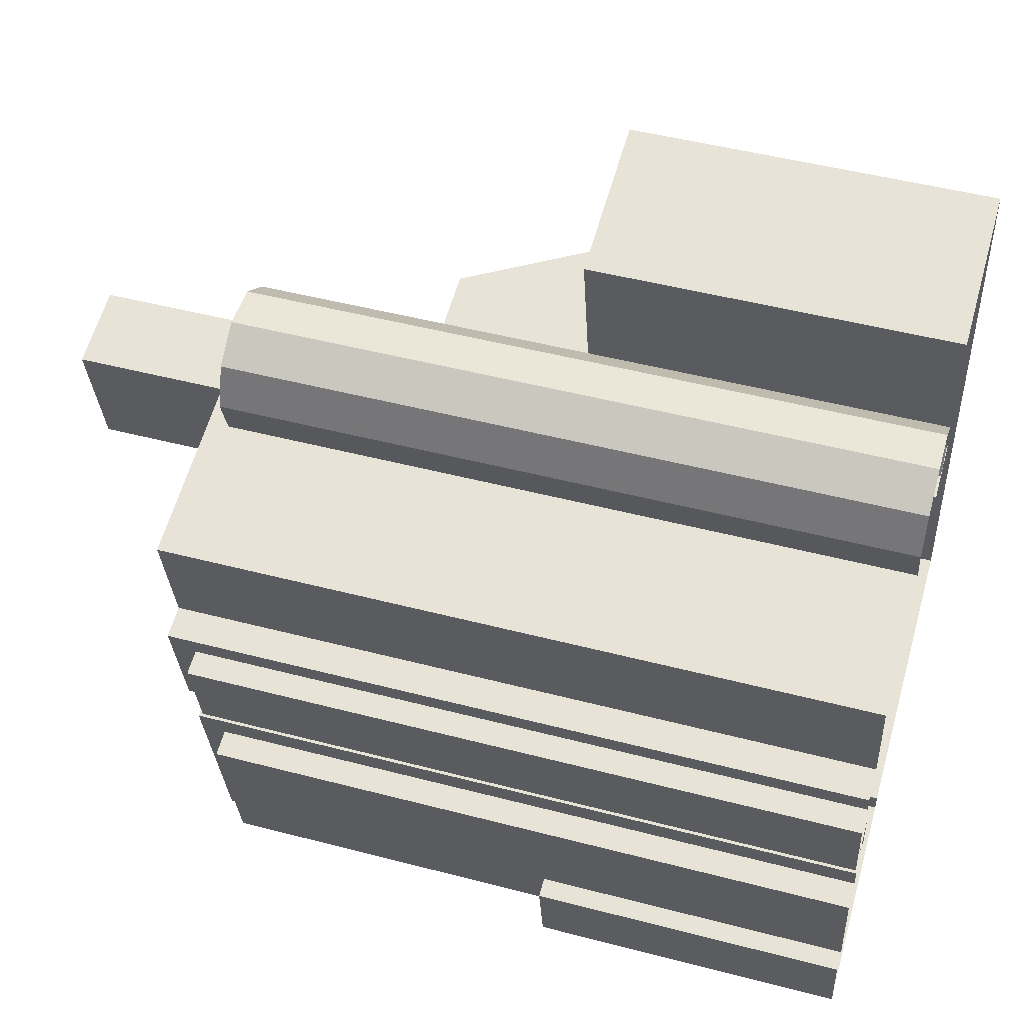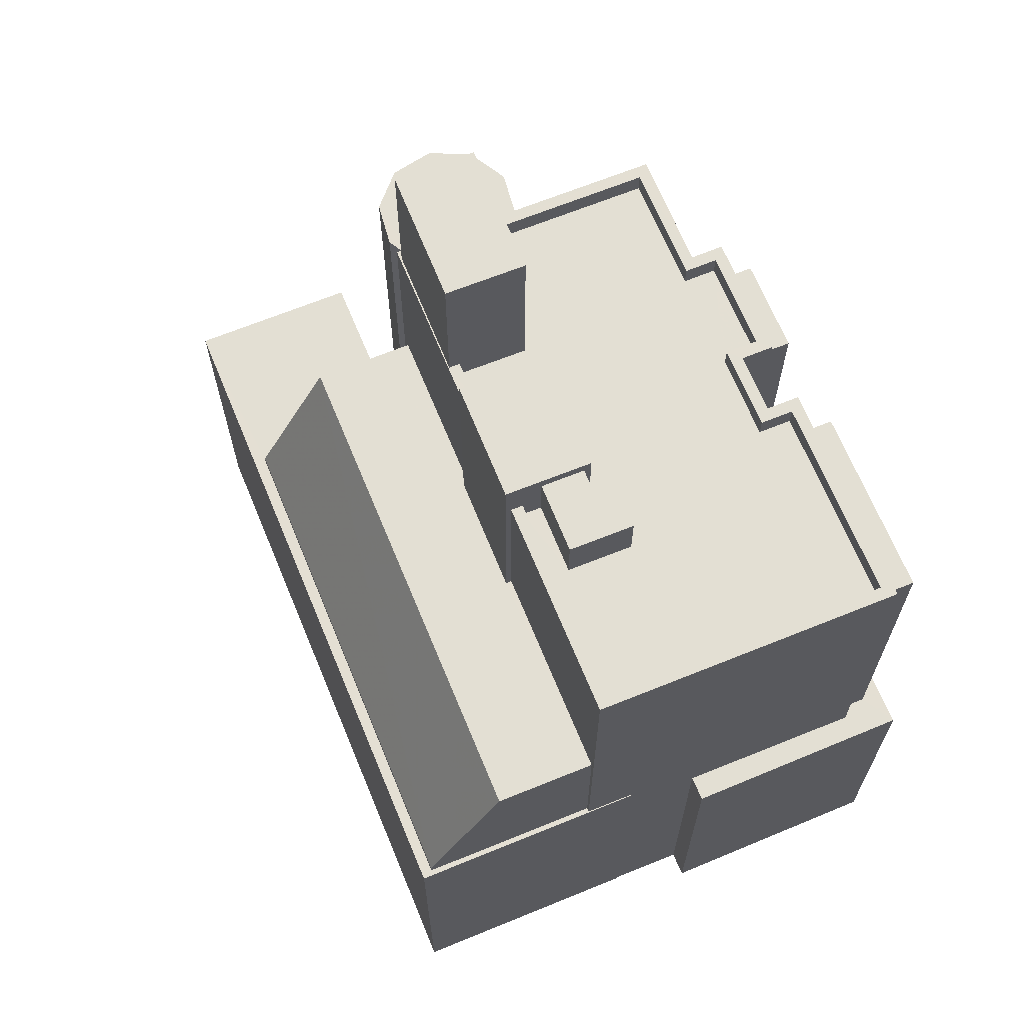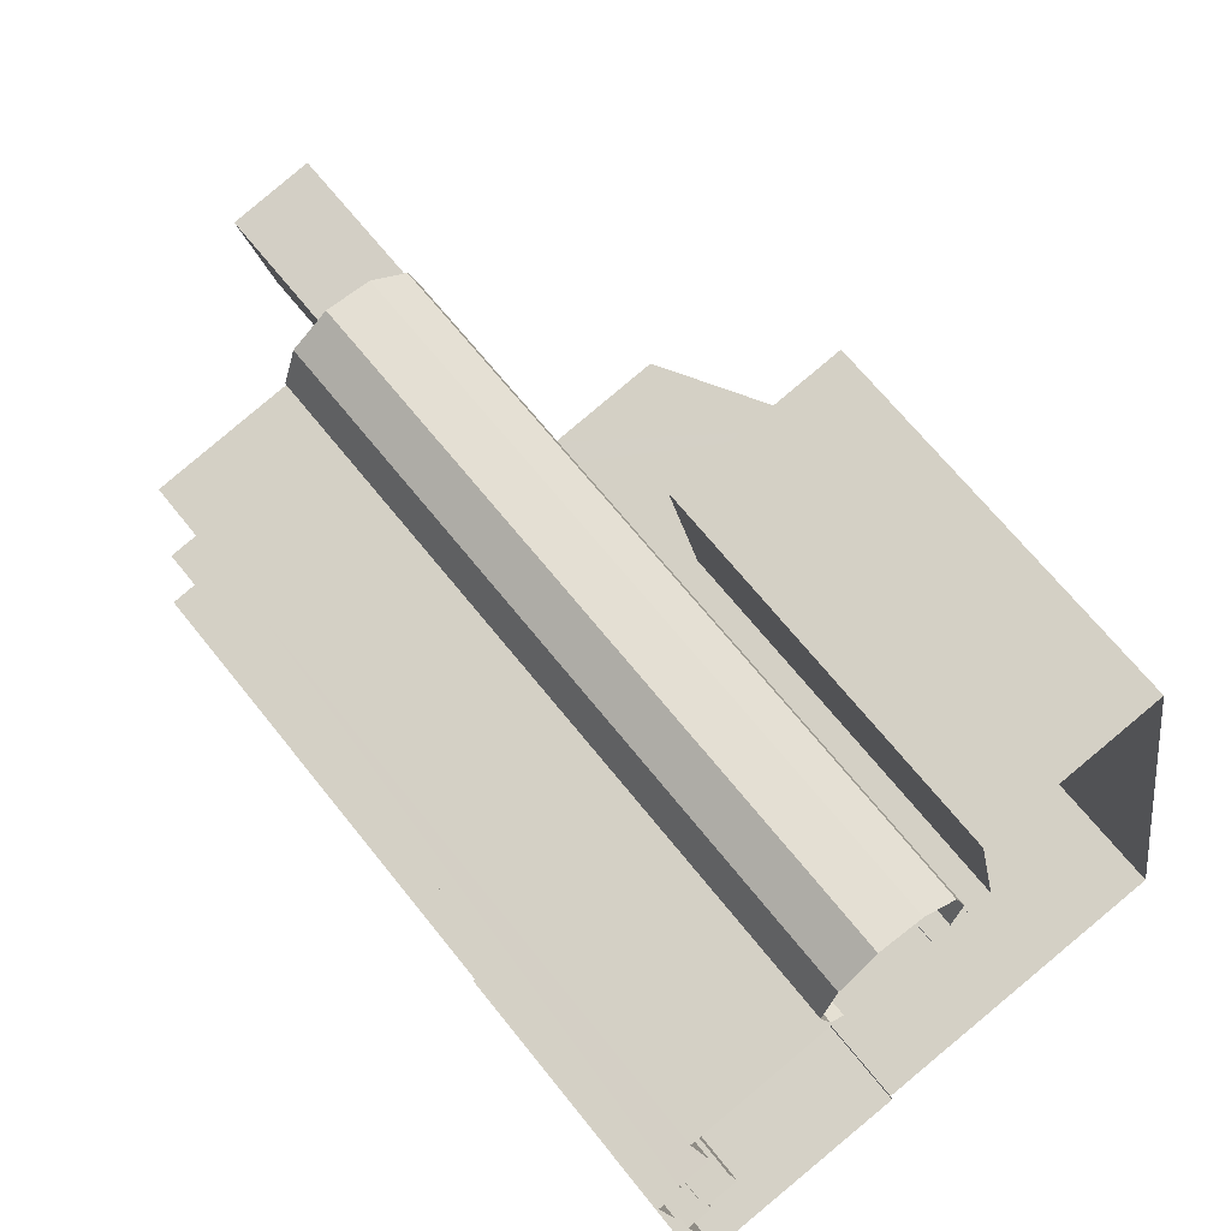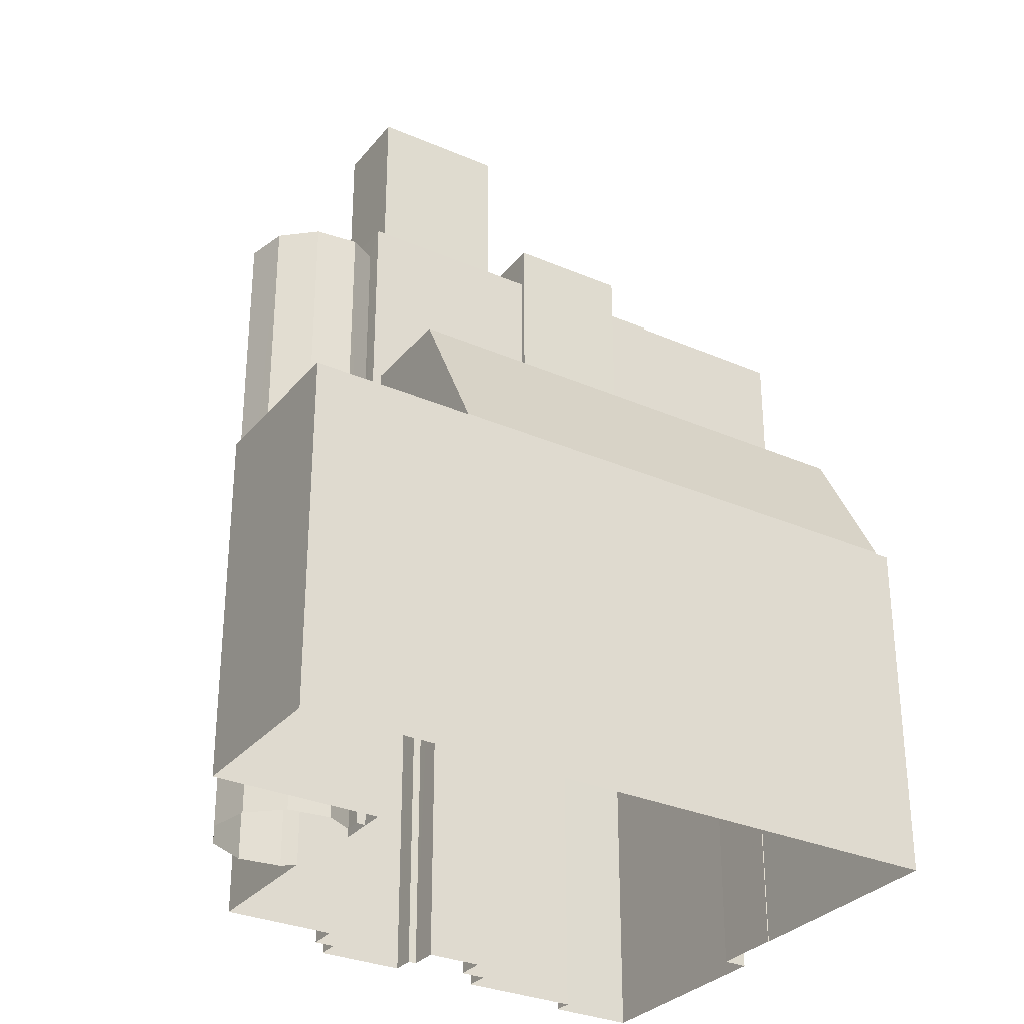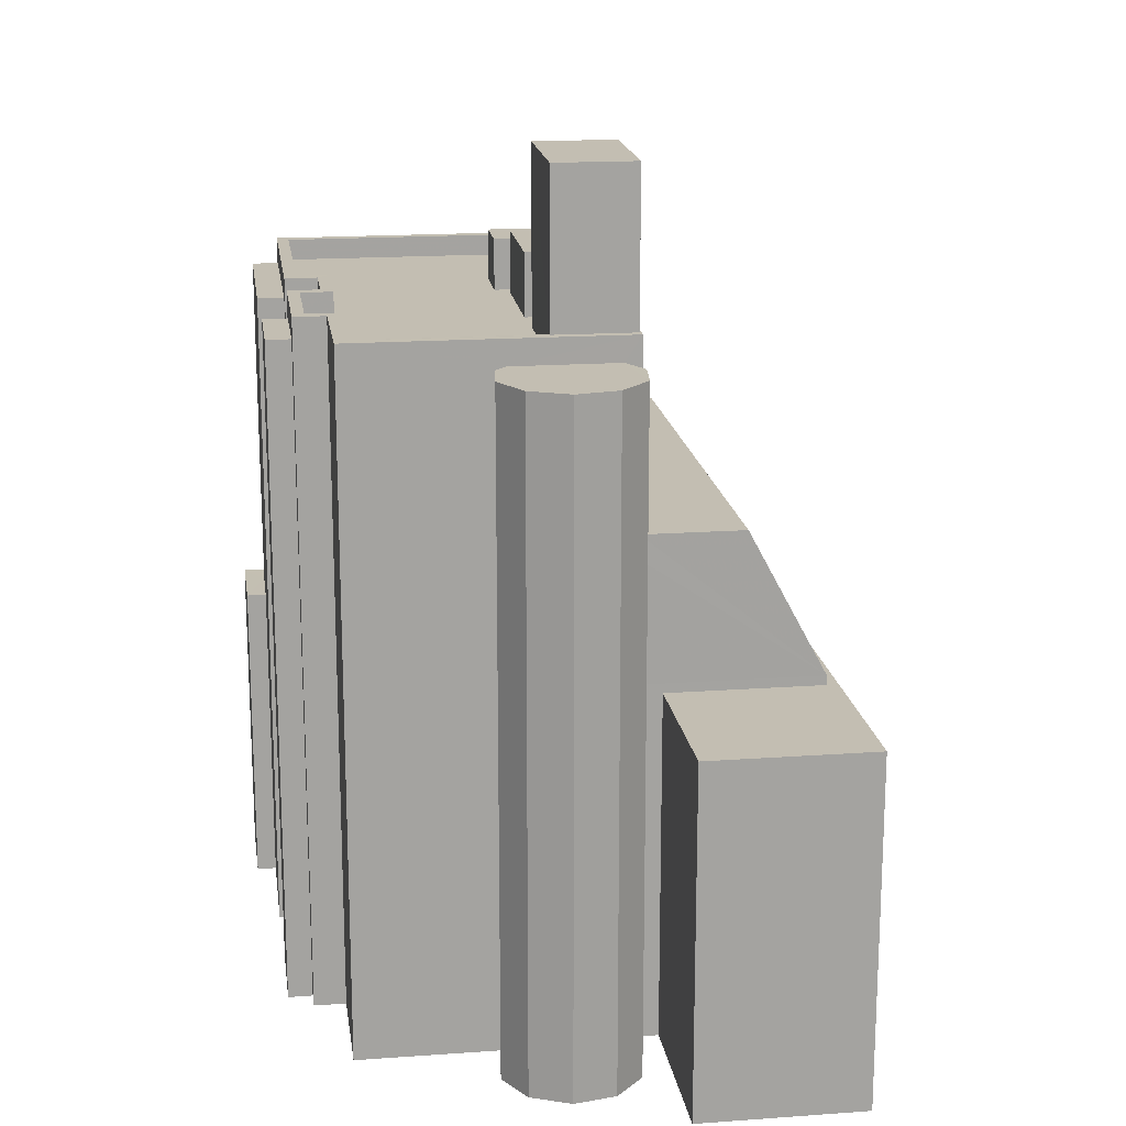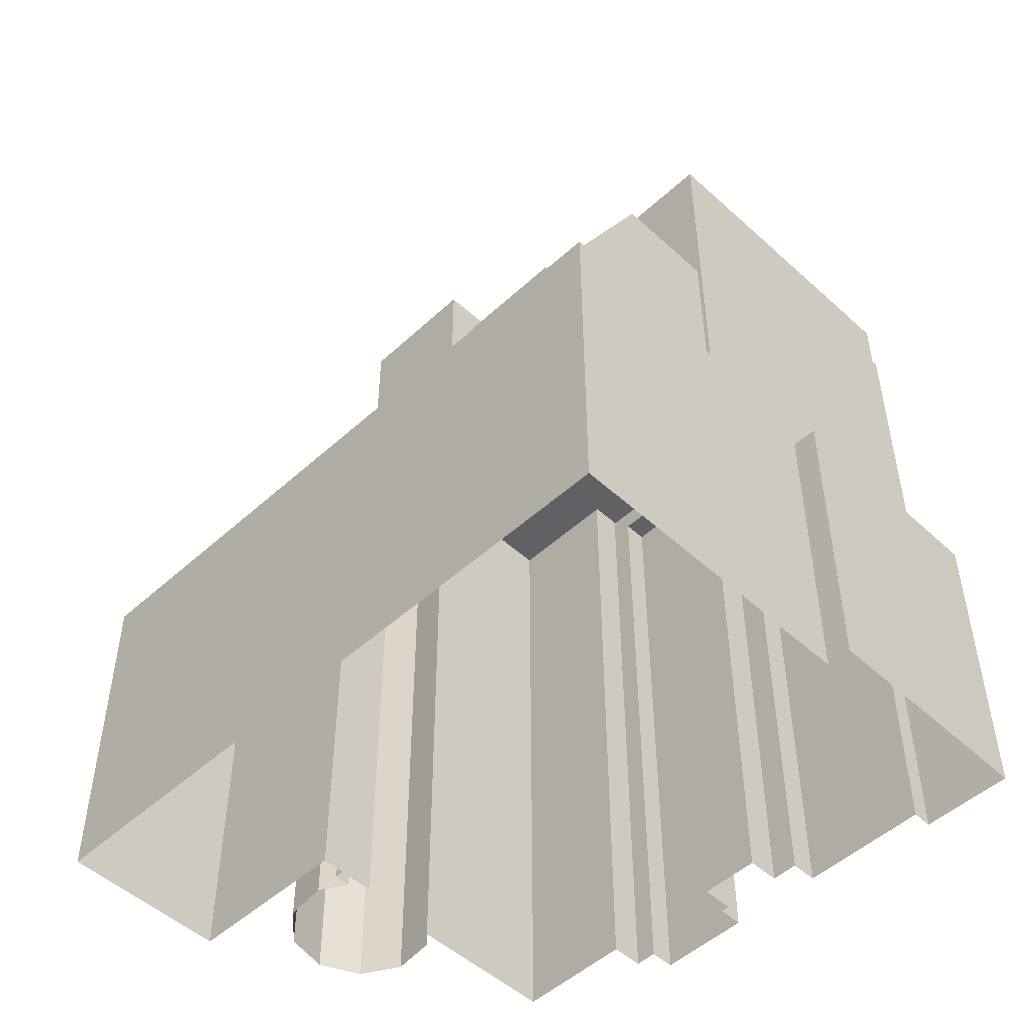
<metadata>
{"format":"obj","ext":"obj","renderer":"f3d","projection":"perspective","resolution":1024,"background":"white","views":[{"elev":48.7,"azim":106.2,"up":"+Y"},{"elev":66.9,"azim":-33.8,"up":"+Z"},{"elev":66.7,"azim":141.6,"up":"+Y"},{"elev":-30.6,"azim":-133.7,"up":"+Z"},{"elev":17.5,"azim":160.4,"up":"+Z"},{"elev":-50.4,"azim":-56.5,"up":"+Z"}]}
</metadata>
<code>
v -1.195e+04 -3.834e+04 25.92
v -1.196e+04 -3.834e+04 25.92
v -1.196e+04 -3.834e+04 25.92
v -1.195e+04 -3.833e+04 25.92
v -1.195e+04 -3.833e+04 25.92
v -1.195e+04 -3.833e+04 25.92
v -1.196e+04 -3.834e+04 25.92
v -1.196e+04 -3.834e+04 25.92
v -1.196e+04 -3.833e+04 25.92
v -1.195e+04 -3.833e+04 25.92
v -1.195e+04 -3.833e+04 25.92
v -1.196e+04 -3.832e+04 25.92
v -1.195e+04 -3.832e+04 25.92
v -1.196e+04 -3.832e+04 25.92
v -1.195e+04 -3.832e+04 25.92
v -1.196e+04 -3.832e+04 25.92
v -1.196e+04 -3.832e+04 25.92
v -1.197e+04 -3.832e+04 25.92
v -1.198e+04 -3.834e+04 25.92
v -1.197e+04 -3.831e+04 25.92
v -1.197e+04 -3.834e+04 25.92
v -1.197e+04 -3.834e+04 25.92
v -1.196e+04 -3.833e+04 25.92
v -1.196e+04 -3.833e+04 25.92
v -1.196e+04 -3.832e+04 25.92
v -1.196e+04 -3.832e+04 25.92
v -1.196e+04 -3.831e+04 25.92
v -1.196e+04 -3.831e+04 25.92
v -1.196e+04 -3.833e+04 25.92
v -1.196e+04 -3.833e+04 25.92
v -1.196e+04 -3.831e+04 25.92
v -1.196e+04 -3.832e+04 25.92
v -1.196e+04 -3.832e+04 25.92
v -1.196e+04 -3.832e+04 25.92
v -1.196e+04 -3.832e+04 25.92
v -1.196e+04 -3.832e+04 25.92
v -1.196e+04 -3.832e+04 25.92
v -1.195e+04 -3.834e+04 38.02
v -1.196e+04 -3.834e+04 38.02
v -1.196e+04 -3.834e+04 38.02
v -1.196e+04 -3.834e+04 38.02
v -1.196e+04 -3.834e+04 38.02
v -1.196e+04 -3.834e+04 38.02
v -1.196e+04 -3.834e+04 38.02
v -1.196e+04 -3.834e+04 38.02
v -1.196e+04 -3.834e+04 51.22
v -1.196e+04 -3.834e+04 51.22
v -1.195e+04 -3.833e+04 51.22
v -1.196e+04 -3.833e+04 51.22
v -1.196e+04 -3.832e+04 51.33
v -1.196e+04 -3.832e+04 51.33
v -1.195e+04 -3.832e+04 51.33
v -1.195e+04 -3.833e+04 51.33
v -1.196e+04 -3.833e+04 51.34
v -1.196e+04 -3.833e+04 51.34
v -1.196e+04 -3.833e+04 51.34
v -1.196e+04 -3.833e+04 51.34
v -1.196e+04 -3.834e+04 51.34
v -1.197e+04 -3.832e+04 51.33
v -1.197e+04 -3.832e+04 51.33
v -1.196e+04 -3.832e+04 51.33
v -1.197e+04 -3.834e+04 51.34
v -1.196e+04 -3.833e+04 51.34
v -1.196e+04 -3.833e+04 51.34
v -1.197e+04 -3.833e+04 51.34
v -1.197e+04 -3.833e+04 51.34
v -1.197e+04 -3.833e+04 51.34
v -1.196e+04 -3.833e+04 51.33
v -1.196e+04 -3.833e+04 51.34
v -1.196e+04 -3.833e+04 51.34
v -1.196e+04 -3.833e+04 51.34
v -1.196e+04 -3.833e+04 52.14
v -1.195e+04 -3.832e+04 52.13
v -1.196e+04 -3.833e+04 52.14
v -1.196e+04 -3.834e+04 52.14
v -1.196e+04 -3.833e+04 52.14
v -1.196e+04 -3.834e+04 52.14
v -1.196e+04 -3.833e+04 52.14
v -1.196e+04 -3.833e+04 52.14
v -1.197e+04 -3.834e+04 52.14
v -1.196e+04 -3.832e+04 52.13
v -1.195e+04 -3.833e+04 52.13
v -1.195e+04 -3.832e+04 52.13
v -1.195e+04 -3.832e+04 52.13
v -1.196e+04 -3.832e+04 52.13
v -1.196e+04 -3.832e+04 52.13
v -1.196e+04 -3.833e+04 52.14
v -1.196e+04 -3.833e+04 52.14
v -1.197e+04 -3.834e+04 52.14
v -1.197e+04 -3.833e+04 52.13
v -1.197e+04 -3.832e+04 52.13
v -1.197e+04 -3.832e+04 52.13
v -1.197e+04 -3.832e+04 52.13
v -1.197e+04 -3.833e+04 52.14
v -1.196e+04 -3.833e+04 52.14
v -1.197e+04 -3.832e+04 52.13
v -1.196e+04 -3.832e+04 52.13
v -1.196e+04 -3.832e+04 52.13
v -1.196e+04 -3.832e+04 52.13
v -1.195e+04 -3.833e+04 51.18
v -1.195e+04 -3.833e+04 51.18
v -1.195e+04 -3.833e+04 51.18
v -1.195e+04 -3.833e+04 51.18
v -1.197e+04 -3.832e+04 39.23
v -1.196e+04 -3.831e+04 39.23
v -1.197e+04 -3.832e+04 39.23
v -1.197e+04 -3.834e+04 39.24
v -1.197e+04 -3.834e+04 39.24
v -1.197e+04 -3.834e+04 39.24
v -1.197e+04 -3.831e+04 39.23
v -1.198e+04 -3.834e+04 39.24
v -1.197e+04 -3.834e+04 39.24
v -1.197e+04 -3.834e+04 39.24
v -1.197e+04 -3.832e+04 39.59
v -1.197e+04 -3.834e+04 39.6
v -1.197e+04 -3.832e+04 45.07
v -1.197e+04 -3.834e+04 45.08
v -1.197e+04 -3.833e+04 45.07
v -1.197e+04 -3.833e+04 45.07
v -1.197e+04 -3.834e+04 45.08
v -1.196e+04 -3.832e+04 45.07
v -1.197e+04 -3.832e+04 45.07
v -1.197e+04 -3.832e+04 45.07
v -1.196e+04 -3.833e+04 53.68
v -1.197e+04 -3.832e+04 53.68
v -1.197e+04 -3.833e+04 53.68
v -1.196e+04 -3.833e+04 53.69
v -1.196e+04 -3.833e+04 53.27
v -1.197e+04 -3.833e+04 53.27
v -1.196e+04 -3.833e+04 53.27
v -1.197e+04 -3.833e+04 53.27
v -1.196e+04 -3.833e+04 53.27
v -1.196e+04 -3.833e+04 53.27
v -1.196e+04 -3.832e+04 57.85
v -1.197e+04 -3.832e+04 57.85
v -1.196e+04 -3.832e+04 57.85
v -1.196e+04 -3.832e+04 57.85
v -1.196e+04 -3.832e+04 51.19
v -1.196e+04 -3.832e+04 51.19
v -1.196e+04 -3.832e+04 51.19
v -1.196e+04 -3.831e+04 51.19
v -1.196e+04 -3.831e+04 51.19
v -1.196e+04 -3.832e+04 51.19
v -1.196e+04 -3.832e+04 51.19
v -1.196e+04 -3.832e+04 51.19
v -1.196e+04 -3.832e+04 51.19
v -1.197e+04 -3.834e+04 39.6
v -1.197e+04 -3.834e+04 41.07
v -1.196e+04 -3.832e+04 39.59
v -1.196e+04 -3.832e+04 45.07
f 1 2 3
f 4 5 6
f 2 7 8
f 9 10 3
f 11 12 13
f 6 5 11
f 12 14 15
f 14 16 17
f 18 19 20
f 21 19 22
f 23 9 24
f 17 25 14
f 16 26 27
f 28 18 20
f 5 29 30
f 31 27 26
f 22 24 8
f 24 22 30
f 31 26 32
f 26 33 32
f 34 35 36
f 26 34 33
f 18 37 22
f 26 35 34
f 14 37 26
f 2 8 3
f 24 9 3
f 11 30 12
f 11 5 30
f 12 30 14
f 16 14 26
f 22 19 18
f 3 8 24
f 37 30 22
f 37 14 30
f 38 39 40
f 38 40 41
f 41 42 43
f 43 42 44
f 40 45 42
f 40 42 41
f 46 47 48
f 49 46 48
f 50 51 52
f 53 51 54
f 54 55 53
f 56 57 58
f 59 60 61
f 51 50 61
f 62 58 63
f 54 64 57
f 65 62 66
f 67 65 66
f 60 68 61
f 69 70 71
f 68 71 64
f 66 62 63
f 57 64 63
f 71 70 64
f 68 54 51
f 57 63 58
f 61 68 51
f 68 64 54
f 72 73 74
f 75 76 77
f 78 76 79
f 75 77 80
f 81 82 73
f 81 83 84
f 85 83 86
f 87 72 74
f 88 79 87
f 80 89 90
f 91 92 86
f 91 93 92
f 90 89 94
f 95 88 87
f 93 96 92
f 97 82 81
f 73 82 74
f 95 87 74
f 80 77 89
f 98 84 85
f 97 81 84
f 88 78 79
f 78 77 76
f 99 85 86
f 92 99 86
f 84 83 85
f 100 101 102
f 100 103 101
f 104 105 106
f 107 108 109
f 105 110 106
f 109 108 111
f 106 110 111
f 108 112 113
f 113 106 111
f 108 113 111
f 114 115 116
f 115 117 116
f 118 119 120
f 120 119 117
f 121 116 122
f 123 121 122
f 119 116 117
f 122 116 119
f 124 125 126
f 127 124 126
f 128 129 130
f 129 131 130
f 130 132 133
f 130 131 132
f 134 135 136
f 134 137 135
f 138 139 140
f 140 139 141
f 141 139 142
f 142 139 143
f 144 142 143
f 145 143 146
f 145 144 143
f 44 7 43
f 44 8 7
f 39 38 1
f 3 39 1
f 38 41 2
f 1 38 2
f 43 7 2
f 41 43 2
f 47 39 48
f 48 39 10
f 47 40 39
f 10 39 3
f 49 48 10
f 9 49 10
f 40 47 46
f 45 40 46
f 46 75 42
f 75 49 76
f 76 49 23
f 45 46 42
f 23 49 9
f 75 46 49
f 29 5 100
f 100 72 29
f 72 102 73
f 13 102 11
f 73 102 13
f 72 100 102
f 83 12 15
f 83 81 12
f 81 13 12
f 81 73 13
f 87 30 29
f 72 87 29
f 87 24 30
f 87 79 24
f 79 23 24
f 79 76 23
f 42 75 44
f 22 8 44
f 107 75 80
f 107 80 108
f 22 44 107
f 44 75 107
f 123 91 121
f 35 121 36
f 36 121 86
f 121 91 86
f 83 15 143
f 15 14 143
f 86 83 143
f 36 86 139
f 34 36 139
f 139 86 143
f 112 108 147
f 108 80 120
f 120 90 118
f 120 80 90
f 147 108 148
f 148 108 120
f 98 52 84
f 98 50 52
f 84 52 51
f 97 84 51
f 97 51 53
f 82 97 53
f 82 53 55
f 74 82 55
f 95 55 54
f 95 74 55
f 95 54 57
f 88 95 57
f 88 57 56
f 78 88 56
f 78 56 58
f 77 78 58
f 89 58 62
f 89 77 58
f 94 89 62
f 65 94 62
f 60 59 96
f 93 60 96
f 4 103 100
f 5 4 100
f 102 6 11
f 102 101 6
f 101 4 6
f 101 103 4
f 22 109 21
f 22 107 109
f 21 111 19
f 21 109 111
f 19 110 20
f 19 111 110
f 110 28 20
f 110 105 28
f 18 105 104
f 18 28 105
f 106 114 104
f 18 104 37
f 37 104 149
f 104 114 149
f 26 37 149
f 150 26 149
f 121 26 150
f 121 35 26
f 112 147 115
f 113 112 115
f 113 115 114
f 106 113 114
f 148 117 115
f 147 148 115
f 148 120 117
f 114 121 150
f 114 116 121
f 149 114 150
f 90 119 118
f 119 90 126
f 71 127 128
f 69 71 128
f 127 126 129
f 67 129 94
f 65 67 94
f 128 127 129
f 94 126 90
f 129 126 94
f 119 125 122
f 119 126 125
f 68 60 93
f 124 68 93
f 91 123 122
f 124 93 125
f 91 122 125
f 93 91 125
f 124 71 68
f 124 127 71
f 63 131 66
f 63 132 131
f 129 66 131
f 129 67 66
f 128 130 70
f 69 128 70
f 130 133 64
f 70 130 64
f 133 132 63
f 64 133 63
f 59 61 96
f 92 96 135
f 135 96 136
f 96 61 136
f 92 135 137
f 99 92 137
f 85 137 134
f 85 99 137
f 61 98 136
f 136 98 134
f 61 50 98
f 134 98 85
f 141 27 31
f 141 142 27
f 142 16 27
f 142 144 16
f 144 17 16
f 144 145 17
f 145 25 17
f 145 146 25
f 14 25 146
f 143 14 146
f 34 138 33
f 34 139 138
f 140 32 33
f 138 140 33
f 141 31 32
f 140 141 32

</code>
